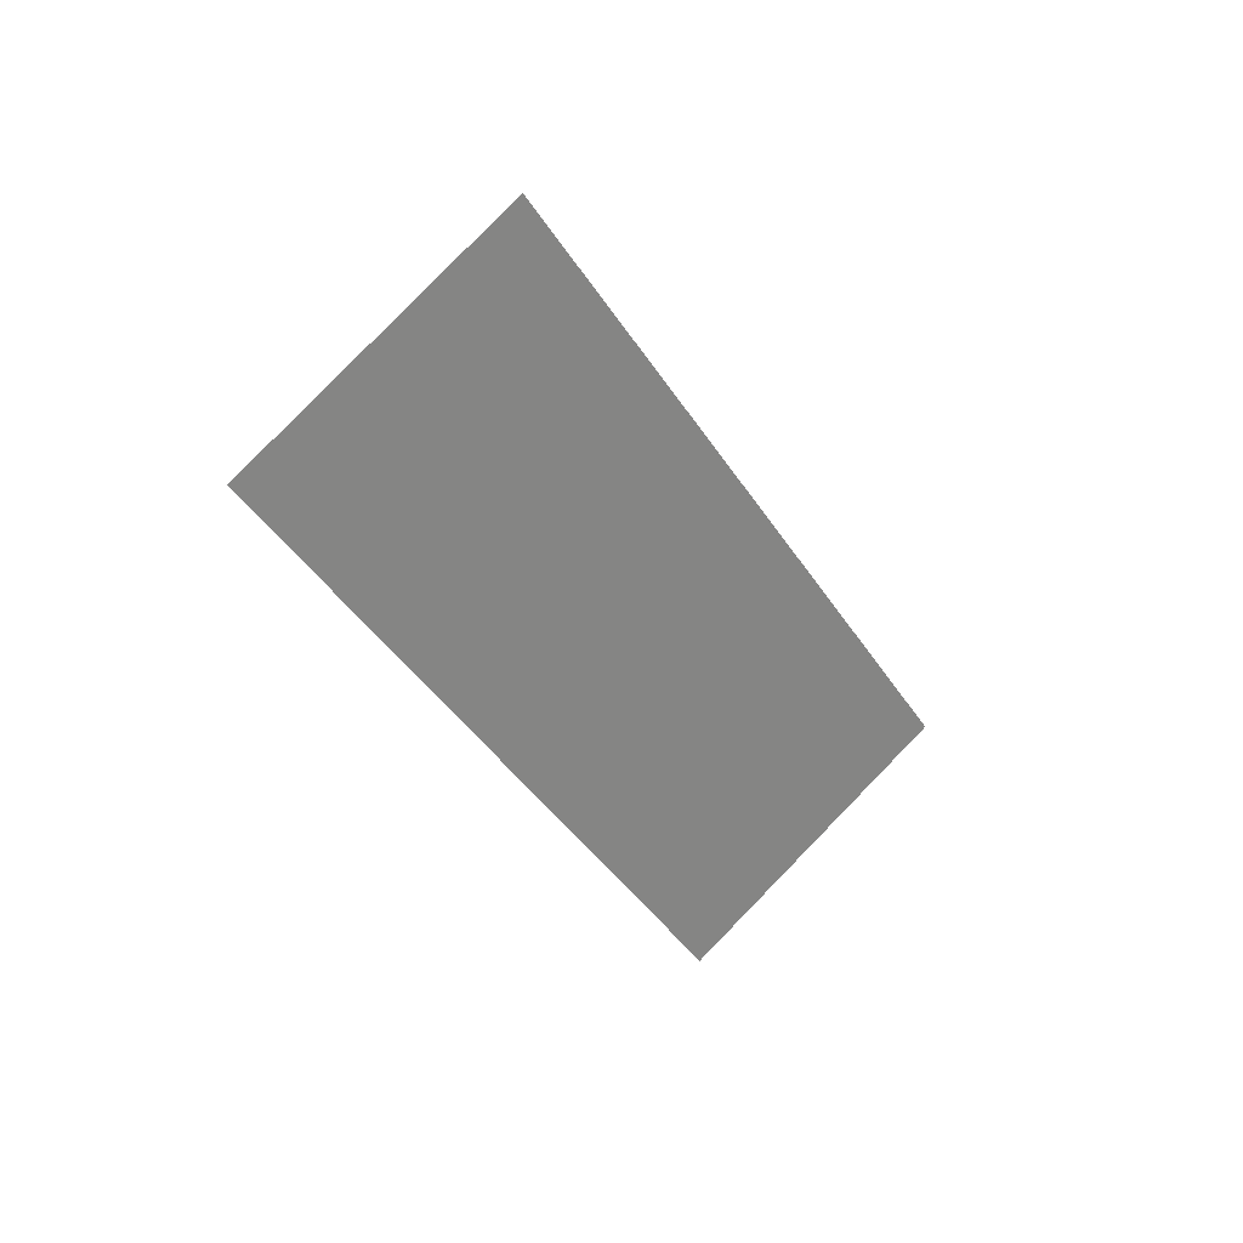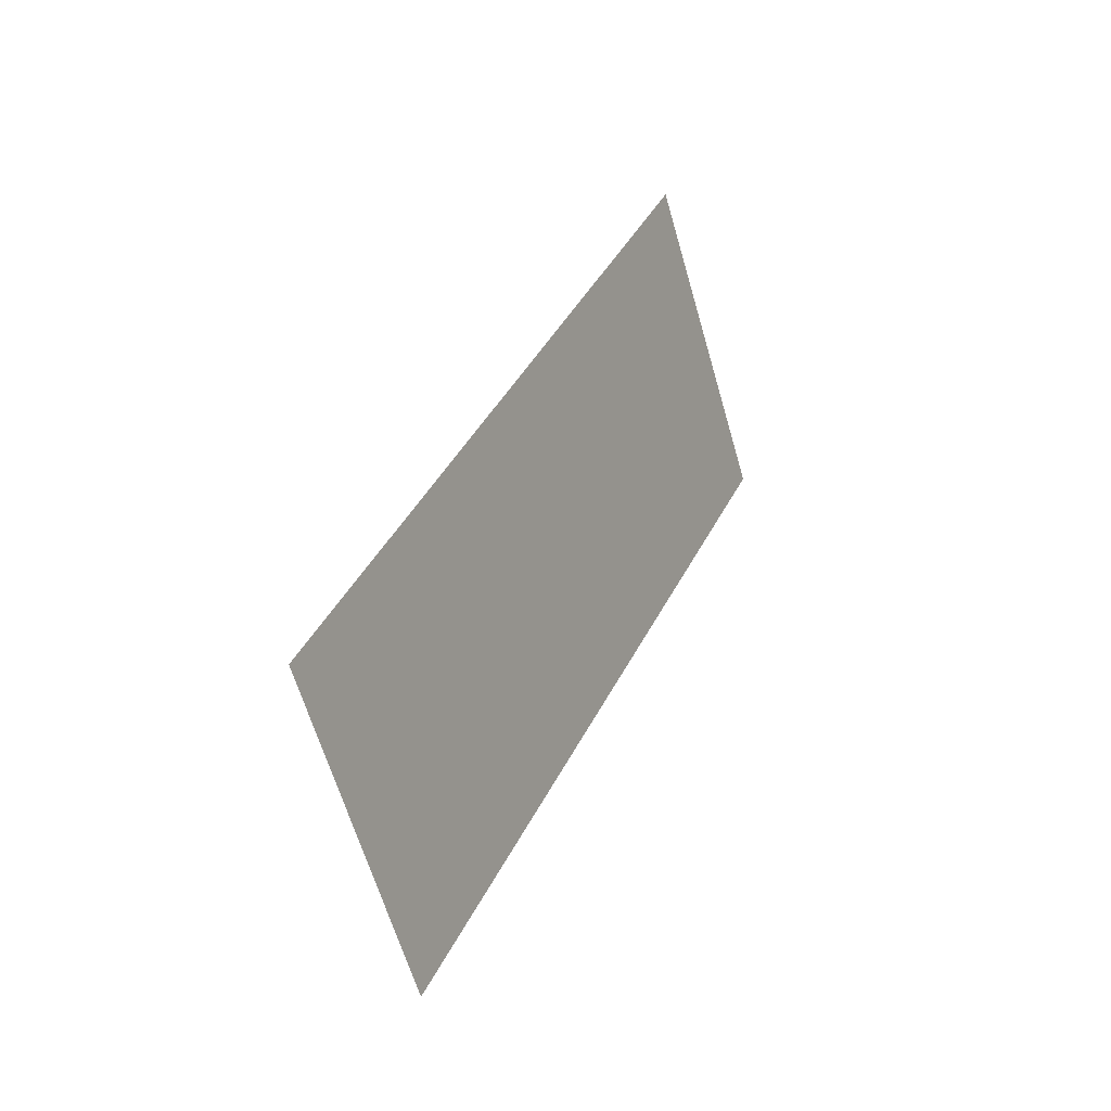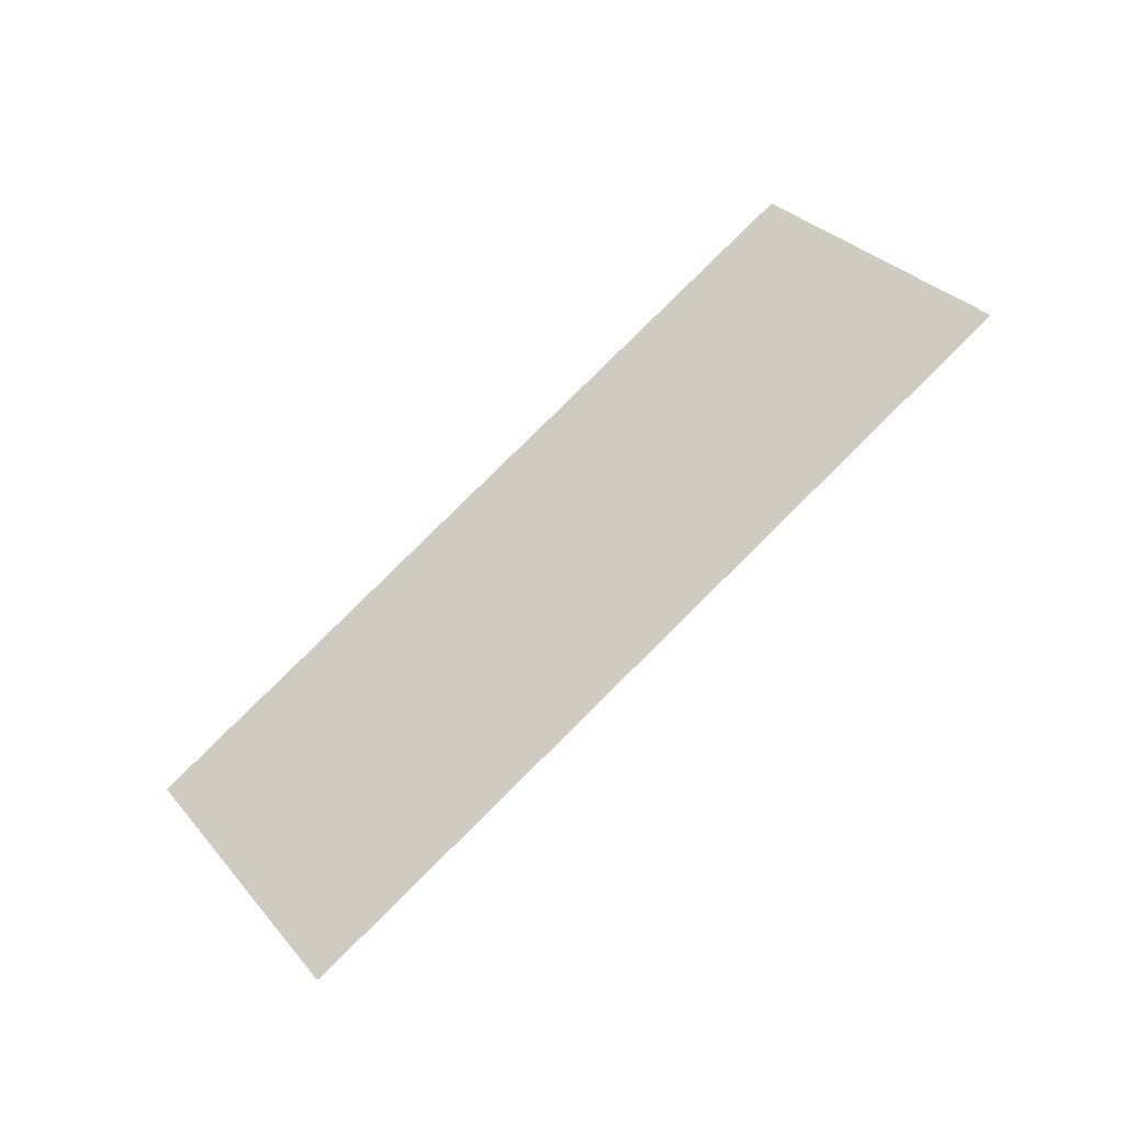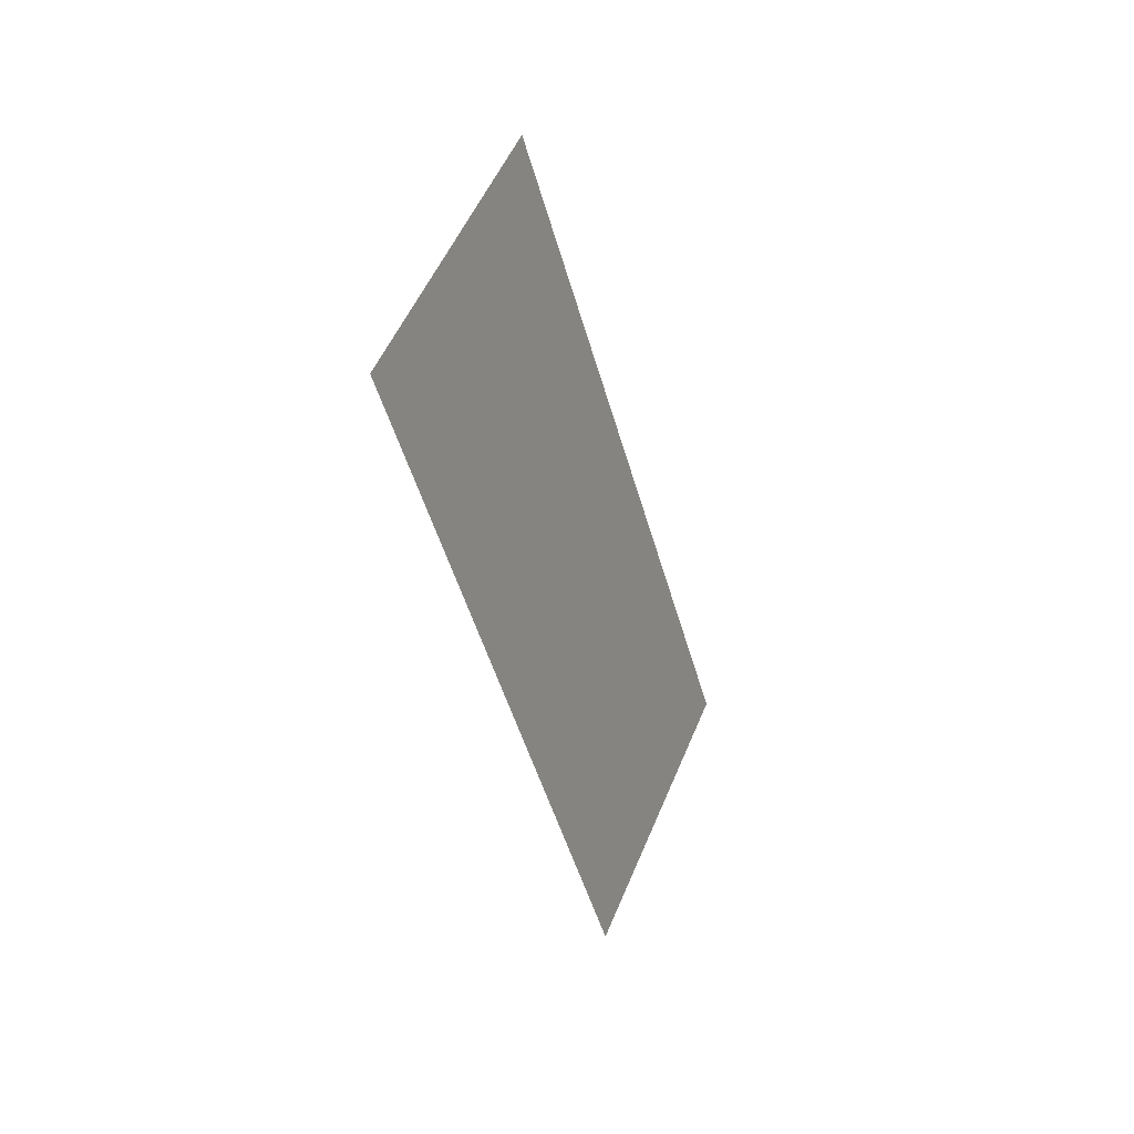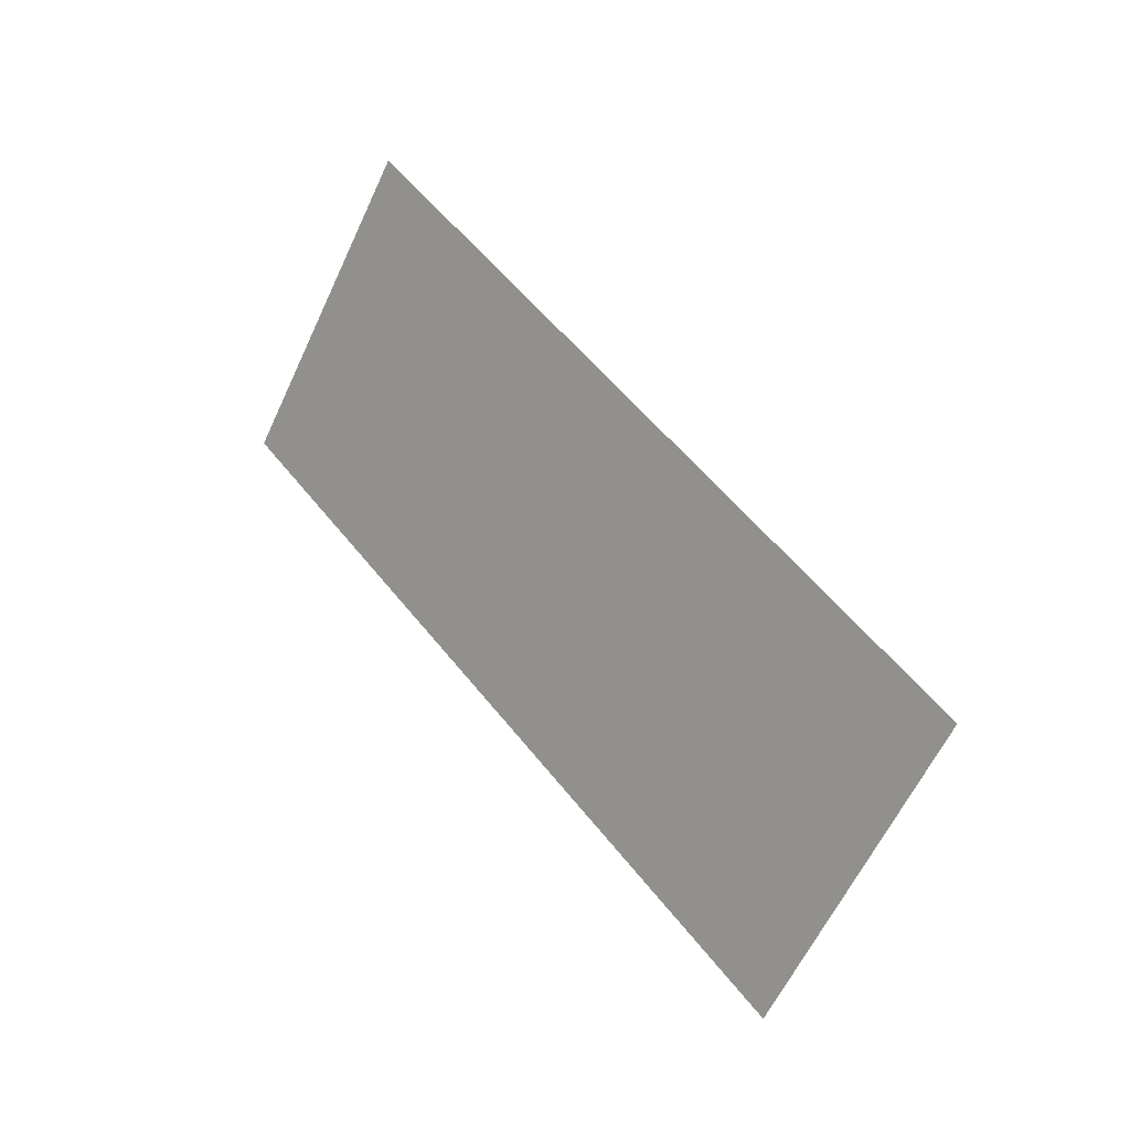
<metadata>
{"format":"obj","ext":"obj","renderer":"f3d","projection":"perspective","resolution":1024,"background":"white","views":[{"elev":29.5,"azim":-121.5,"up":"+Y"},{"elev":-1.8,"azim":-151.9,"up":"+Z"},{"elev":-43.3,"azim":-60.3,"up":"+Z"},{"elev":11.9,"azim":-153.6,"up":"+Y"},{"elev":5.8,"azim":134.3,"up":"+Z"}]}
</metadata>
<code>
o mesh7/mesh7-geometry#mesh7-geometry
v 0.06664 -0.1721 0.4707
v 0.06664 -0.1681 0.4764
v 0.06664 -0.1859 0.4804
v 0.06664 -0.1819 0.4861
f 1 2 3
f 3 2 1
f 1 4 2
f 2 4 1
f 2 4 3
f 3 4 2
f 1 3 4
f 4 3 1

</code>
